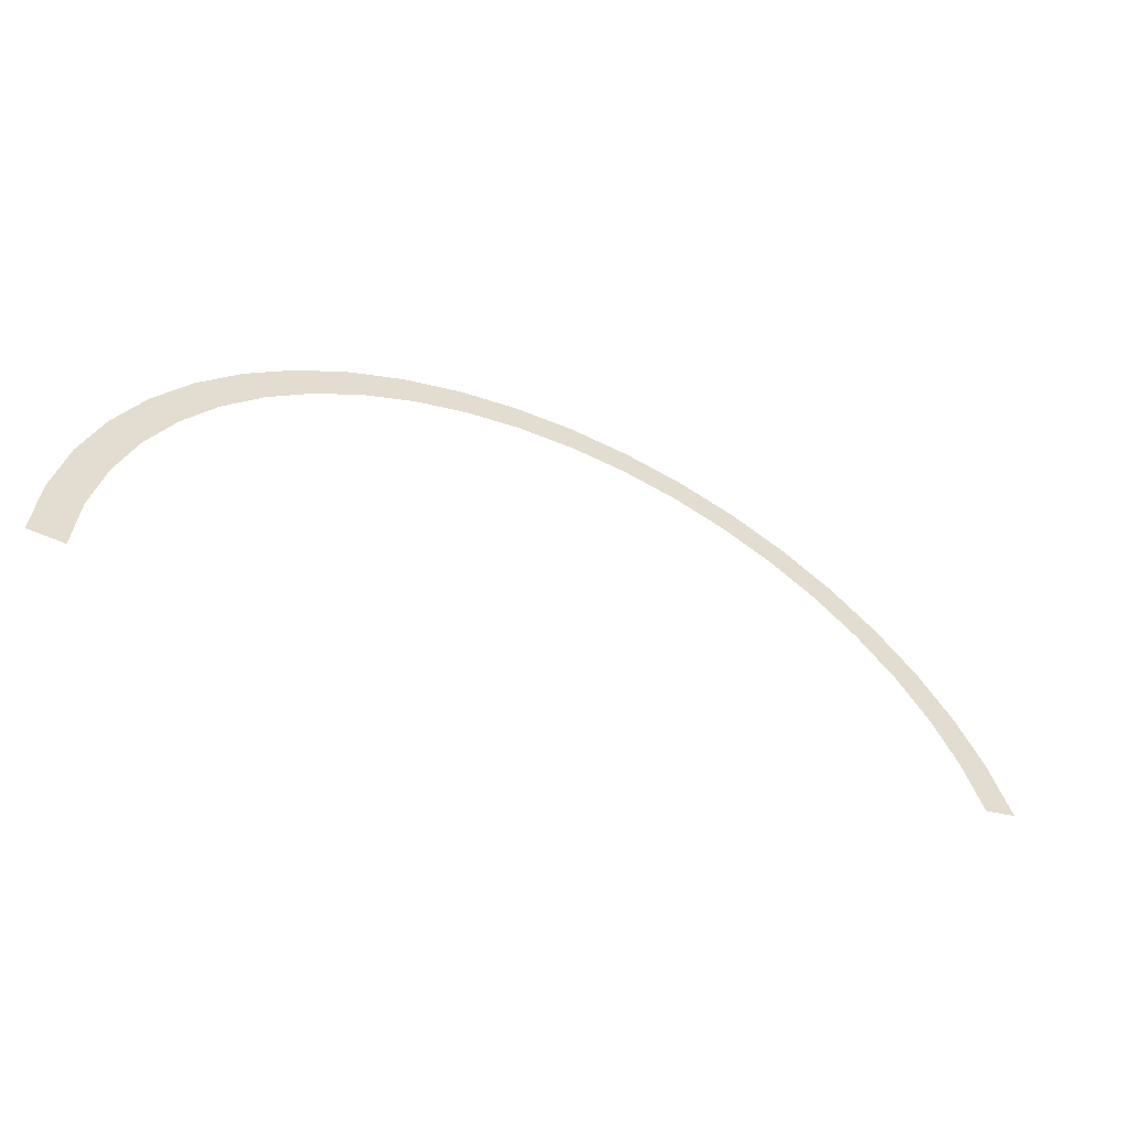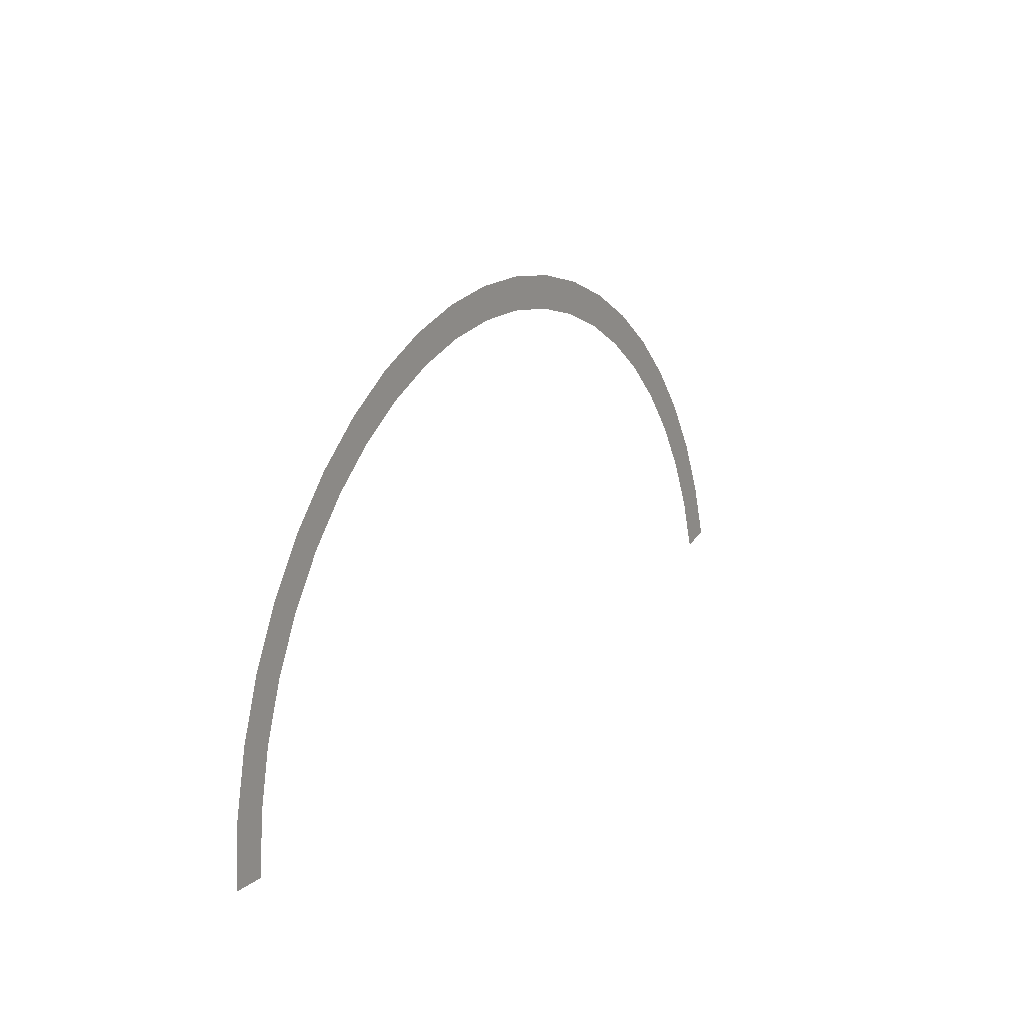
<metadata>
{"format":"obj","ext":"obj","renderer":"f3d","projection":"perspective","resolution":1024,"background":"white","views":[{"elev":-54.2,"azim":153.8,"up":"+Z"},{"elev":12.4,"azim":119.7,"up":"+Z"}]}
</metadata>
<code>
v 0.7 0 0
v 0.694 0 0.09135
v 0.6444 0 0.08482
v 0.65 0 0
v 0.694 0 0.09135
v 0.6761 0 0.1812
v 0.6278 0 0.1682
v 0.6444 0 0.08482
v 0.6761 0 0.1812
v 0.6467 0 0.2679
v 0.6005 0 0.2488
v 0.6278 0 0.1682
v 0.6467 0 0.2679
v 0.6062 0 0.35
v 0.5629 0 0.325
v 0.6005 0 0.2488
v 0.6062 0 0.35
v 0.5554 0 0.4262
v 0.5157 0 0.3957
v 0.5629 0 0.325
v 0.5554 0 0.4262
v 0.495 0 0.495
v 0.4596 0 0.4596
v 0.5157 0 0.3957
v 0.495 0 0.495
v 0.4262 0 0.5554
v 0.3957 0 0.5157
v 0.4596 0 0.4596
v 0.4262 0 0.5554
v 0.35 0 0.6062
v 0.325 0 0.5629
v 0.3957 0 0.5157
v 0.35 0 0.6062
v 0.2679 0 0.6467
v 0.2488 0 0.6005
v 0.325 0 0.5629
v 0.2679 0 0.6467
v 0.1812 0 0.6761
v 0.1682 0 0.6278
v 0.2488 0 0.6005
v 0.1812 0 0.6761
v 0.09135 0 0.694
v 0.08482 0 0.6444
v 0.1682 0 0.6278
v 0.09135 0 0.694
v 0 0 0.7
v 0 0 0.65
v 0.08482 0 0.6444
v 0 0 0.7
v -0.09135 0 0.694
v -0.08482 0 0.6444
v 0 0 0.65
v -0.09135 0 0.694
v -0.1812 0 0.6761
v -0.1682 0 0.6278
v -0.08482 0 0.6444
v -0.1812 0 0.6761
v -0.2679 0 0.6467
v -0.2488 0 0.6005
v -0.1682 0 0.6278
v -0.2679 0 0.6467
v -0.35 0 0.6062
v -0.325 0 0.5629
v -0.2488 0 0.6005
v -0.35 0 0.6062
v -0.4262 0 0.5554
v -0.3957 0 0.5157
v -0.325 0 0.5629
v -0.4262 0 0.5554
v -0.495 0 0.495
v -0.4596 0 0.4596
v -0.3957 0 0.5157
v -0.495 0 0.495
v -0.5554 0 0.4262
v -0.5157 0 0.3957
v -0.4596 0 0.4596
v -0.5554 0 0.4262
v -0.6062 0 0.35
v -0.5629 0 0.325
v -0.5157 0 0.3957
v -0.6062 0 0.35
v -0.6467 0 0.2679
v -0.6005 0 0.2488
v -0.5629 0 0.325
v -0.6467 0 0.2679
v -0.6761 0 0.1812
v -0.6278 0 0.1682
v -0.6005 0 0.2488
g mesh2472
f 1 2 3
f 3 4 1
f 5 6 7
f 7 8 5
f 9 10 11
f 11 12 9
f 13 14 15
f 15 16 13
f 17 18 19
f 19 20 17
f 21 22 23
f 23 24 21
f 25 26 27
f 27 28 25
f 29 30 31
f 31 32 29
f 33 34 35
f 35 36 33
f 37 38 39
f 39 40 37
f 41 42 43
f 43 44 41
f 45 46 47
f 47 48 45
f 49 50 51
f 51 52 49
f 53 54 55
f 55 56 53
f 57 58 59
f 59 60 57
f 61 62 63
f 63 64 61
f 65 66 67
f 67 68 65
f 69 70 71
f 71 72 69
f 73 74 75
f 75 76 73
f 77 78 79
f 79 80 77
f 81 82 83
f 83 84 81
f 85 86 87
f 87 88 85

</code>
